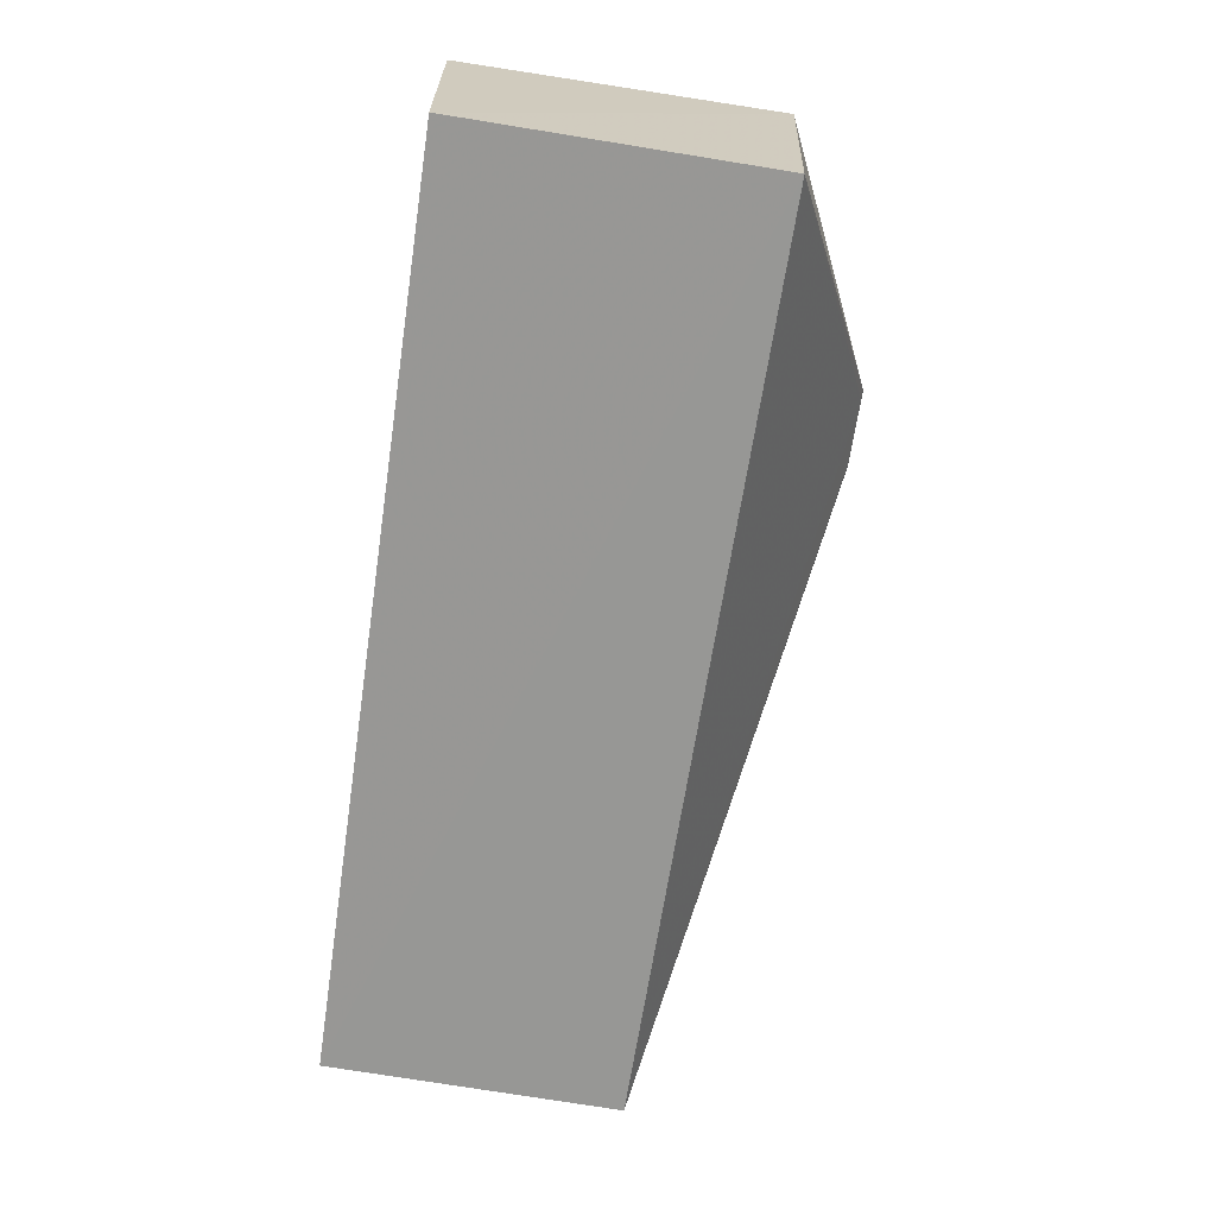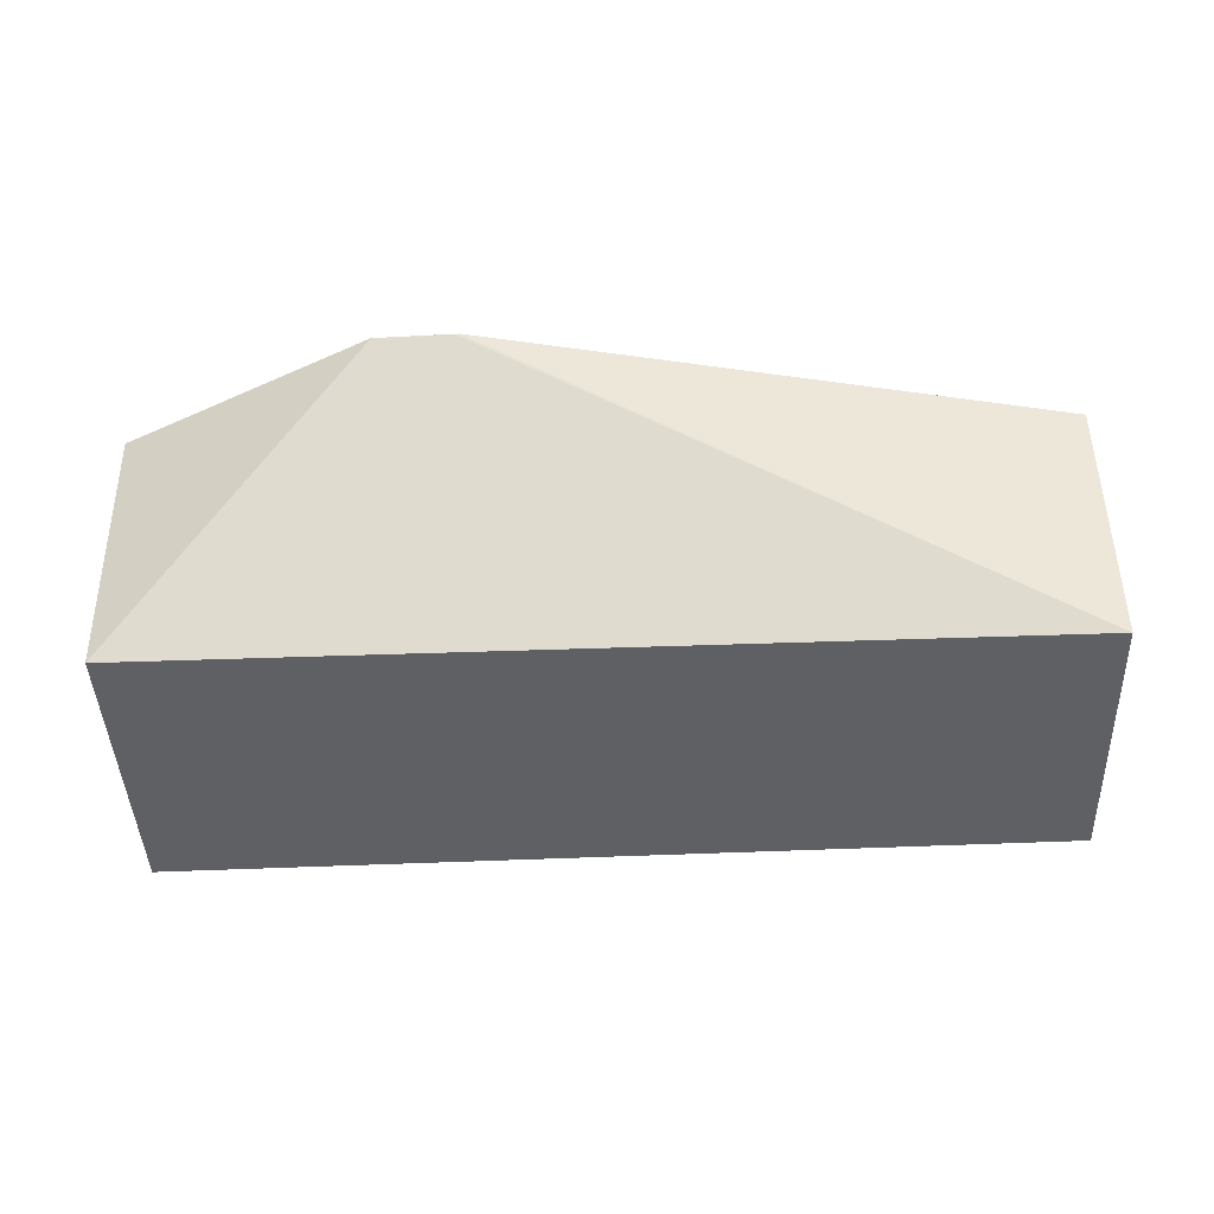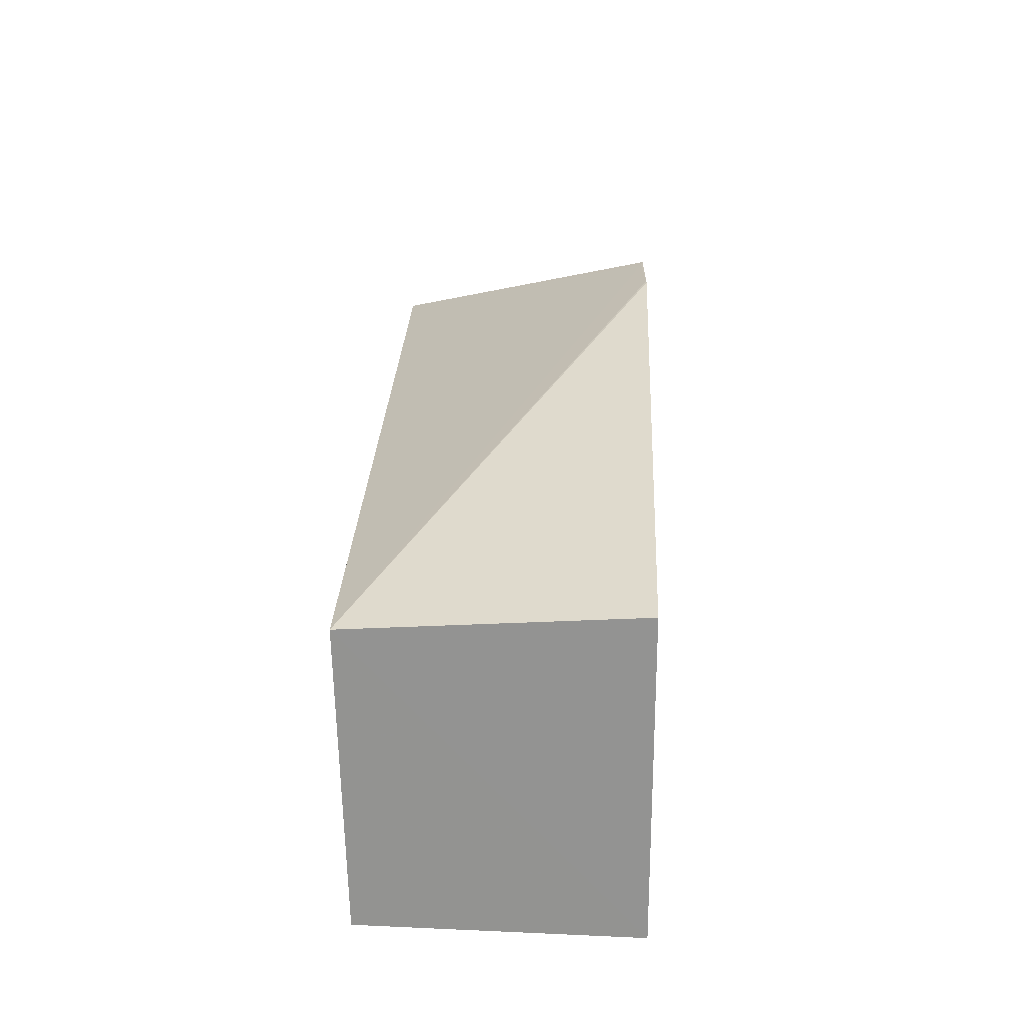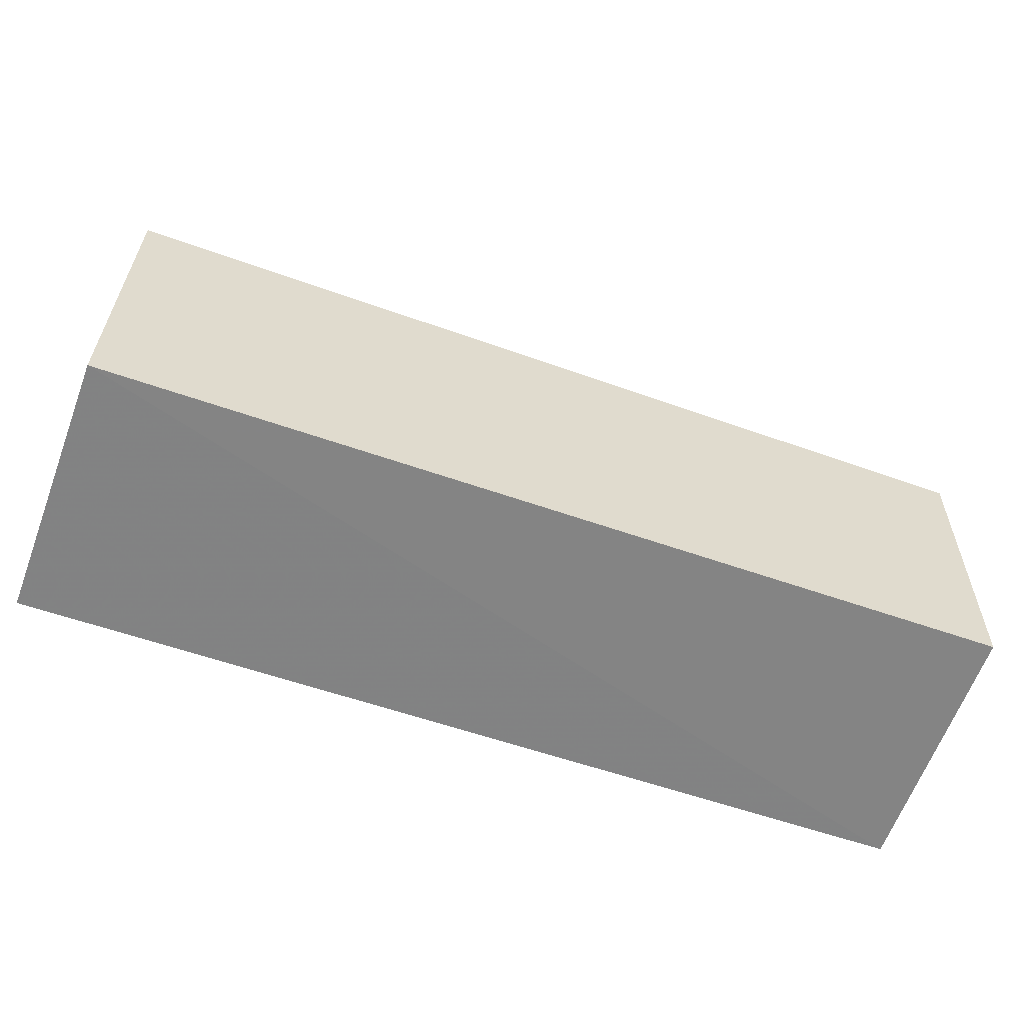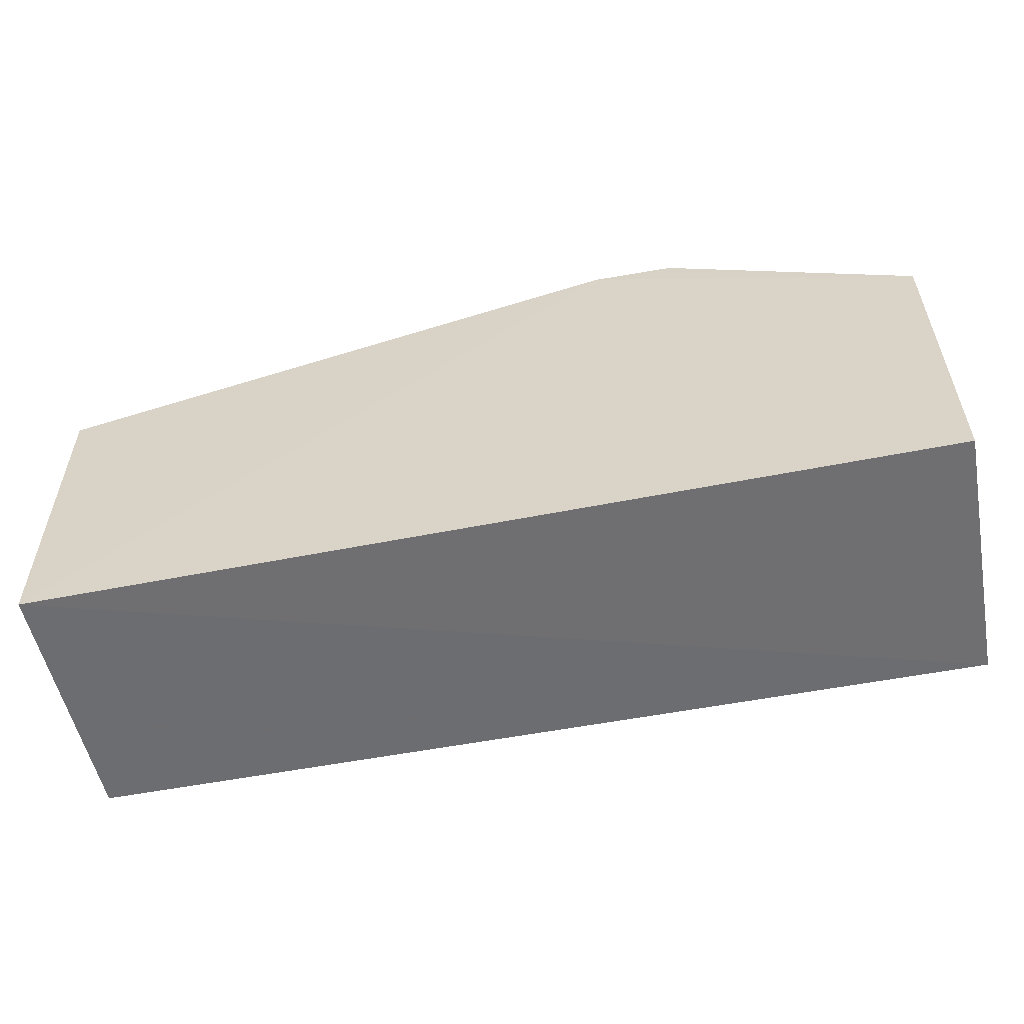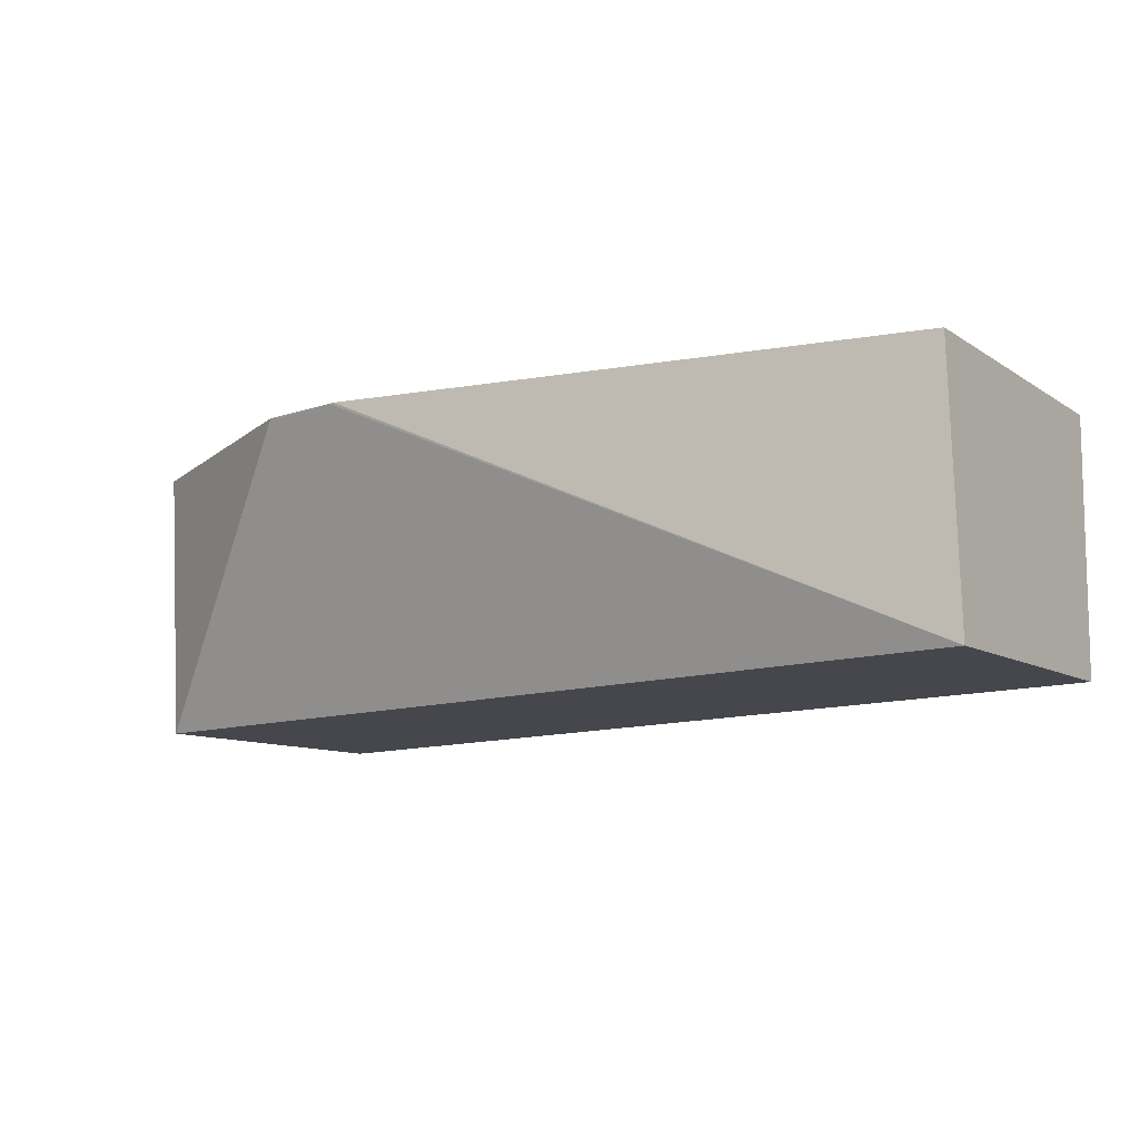
<metadata>
{"format":"obj","ext":"obj","renderer":"f3d","projection":"perspective","resolution":1024,"background":"white","views":[{"elev":-68.4,"azim":-98.7,"up":"+Y"},{"elev":-45.0,"azim":2.4,"up":"+Y"},{"elev":23.0,"azim":92.0,"up":"+Z"},{"elev":-60.0,"azim":-19.6,"up":"+Z"},{"elev":-55.7,"azim":-168.1,"up":"+Z"},{"elev":-12.2,"azim":34.6,"up":"+Y"}]}
</metadata>
<code>
v -0.09811 -0.07109 0.05542
v -0.0713 -0.08384 0.04931
v -0.07131 -0.07131 0.03545
v -0.1134 -0.07133 0.03532
v -0.113 -0.08409 0.04957
v -0.1131 -0.08366 0.03553
v -0.07129 -0.0713 0.05004
v -0.1014 -0.07127 0.05539
v -0.07134 -0.08346 0.03578
v -0.1133 -0.07131 0.05014
v -0.09834 -0.07111 0.05543
v -0.1019 -0.07119 0.05543
f 1 3 4
f 6 4 3
f 7 1 2
f 7 2 3
f 7 3 1
f 8 5 2
f 9 6 3
f 9 3 2
f 9 2 5
f 9 5 6
f 10 6 5
f 10 4 6
f 10 1 4
f 11 8 2
f 11 2 1
f 12 10 5
f 12 5 8
f 12 1 10
f 12 11 1
f 12 8 11

</code>
